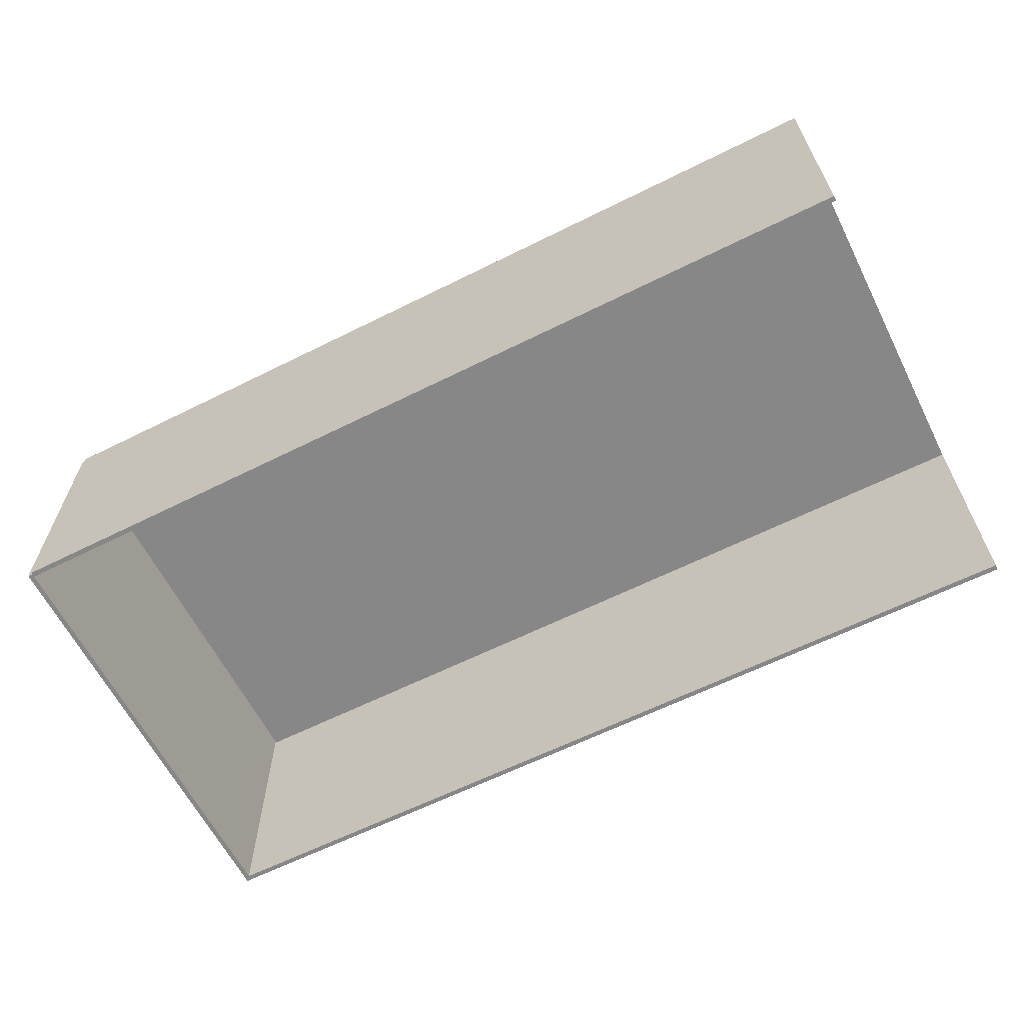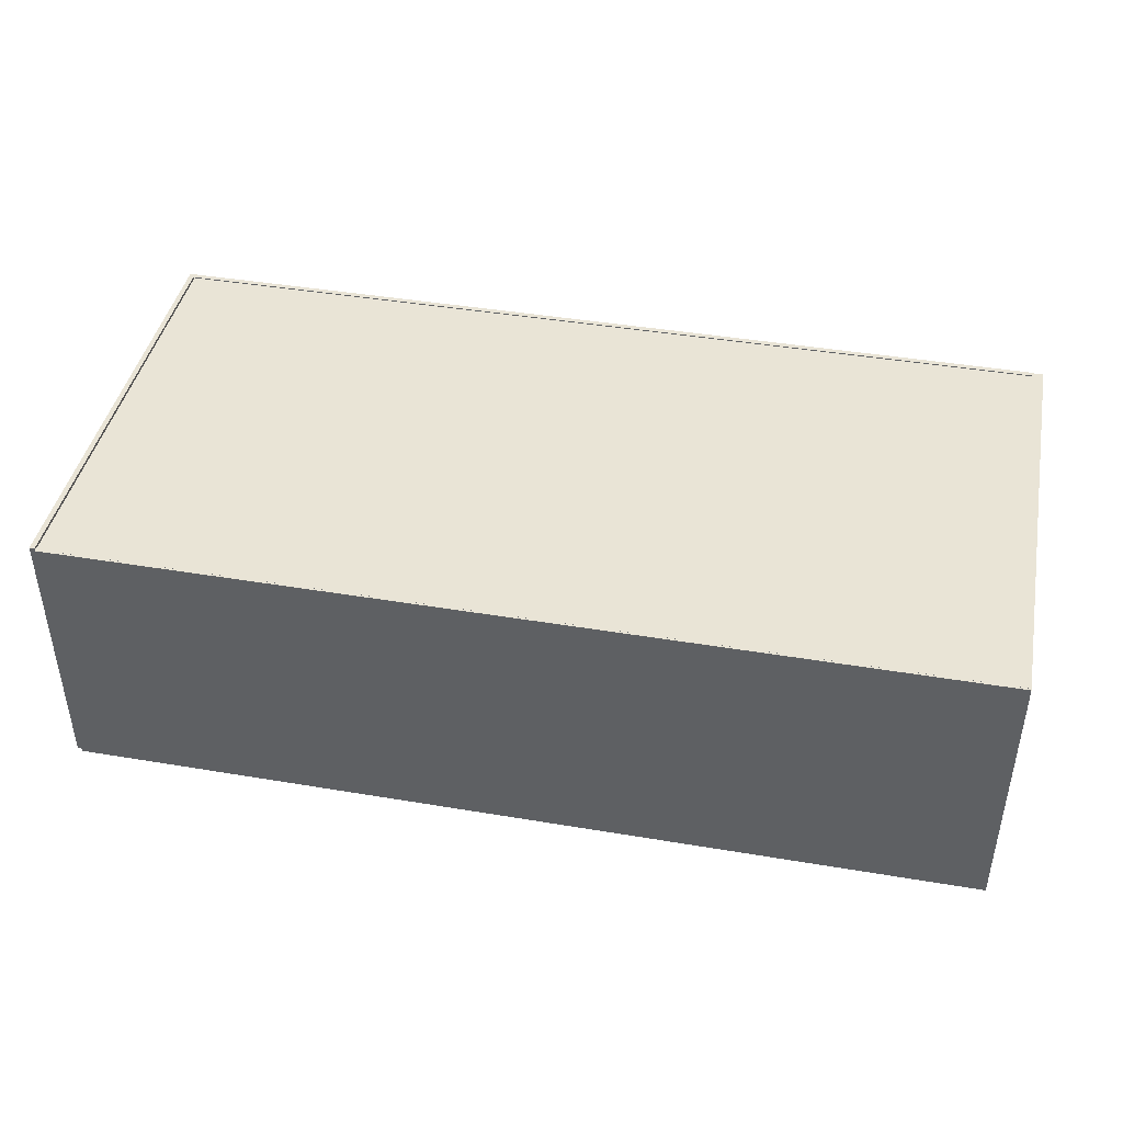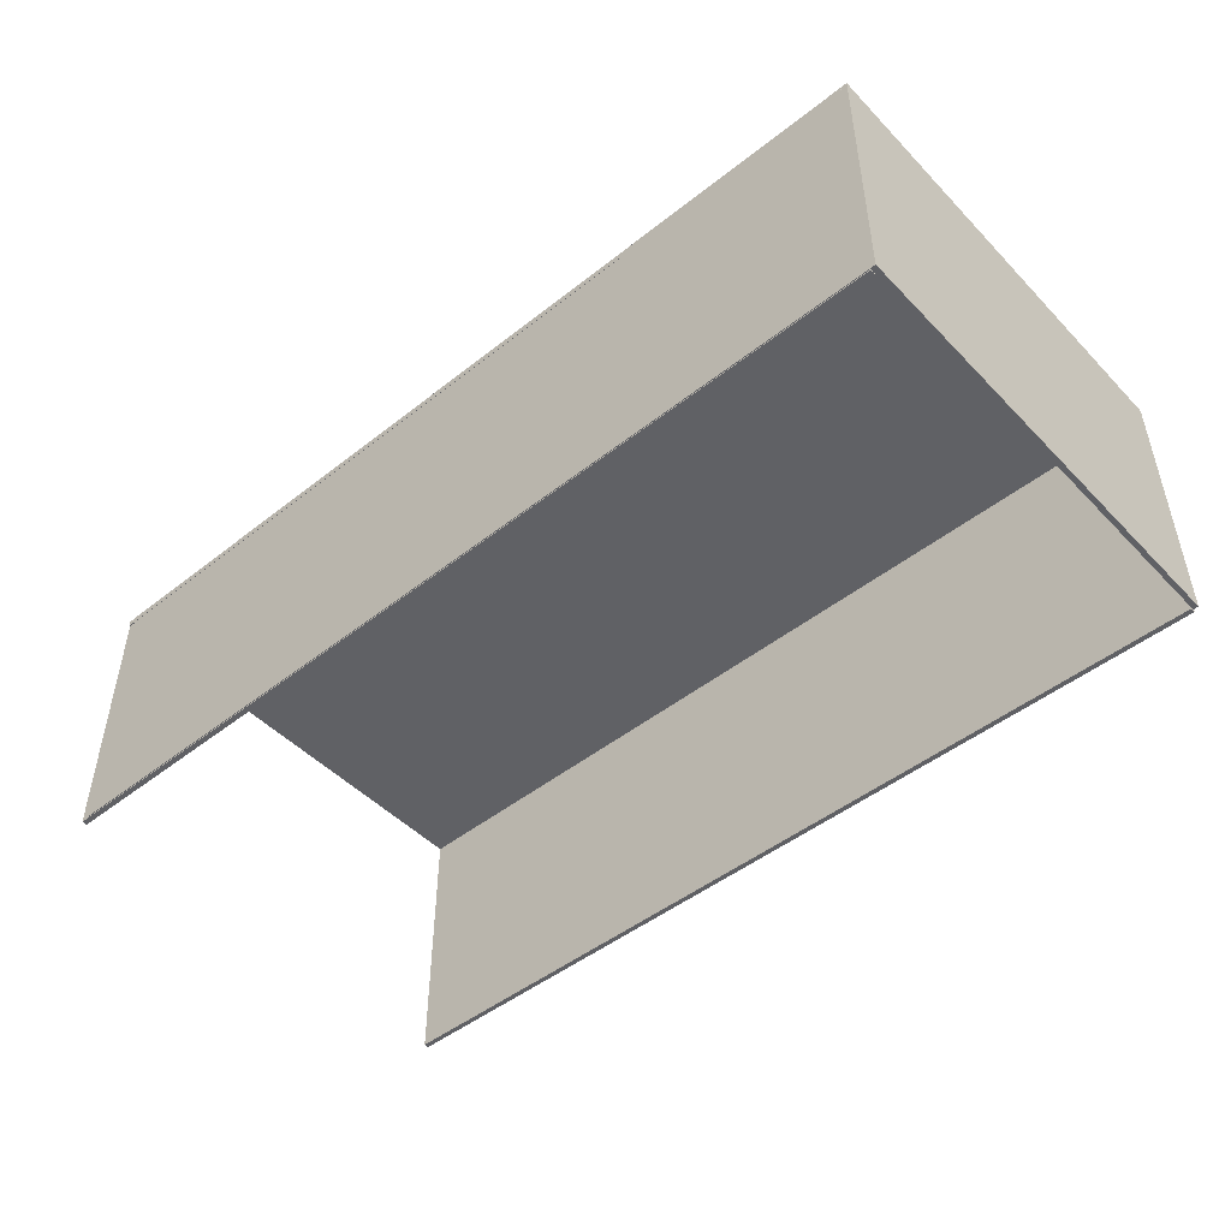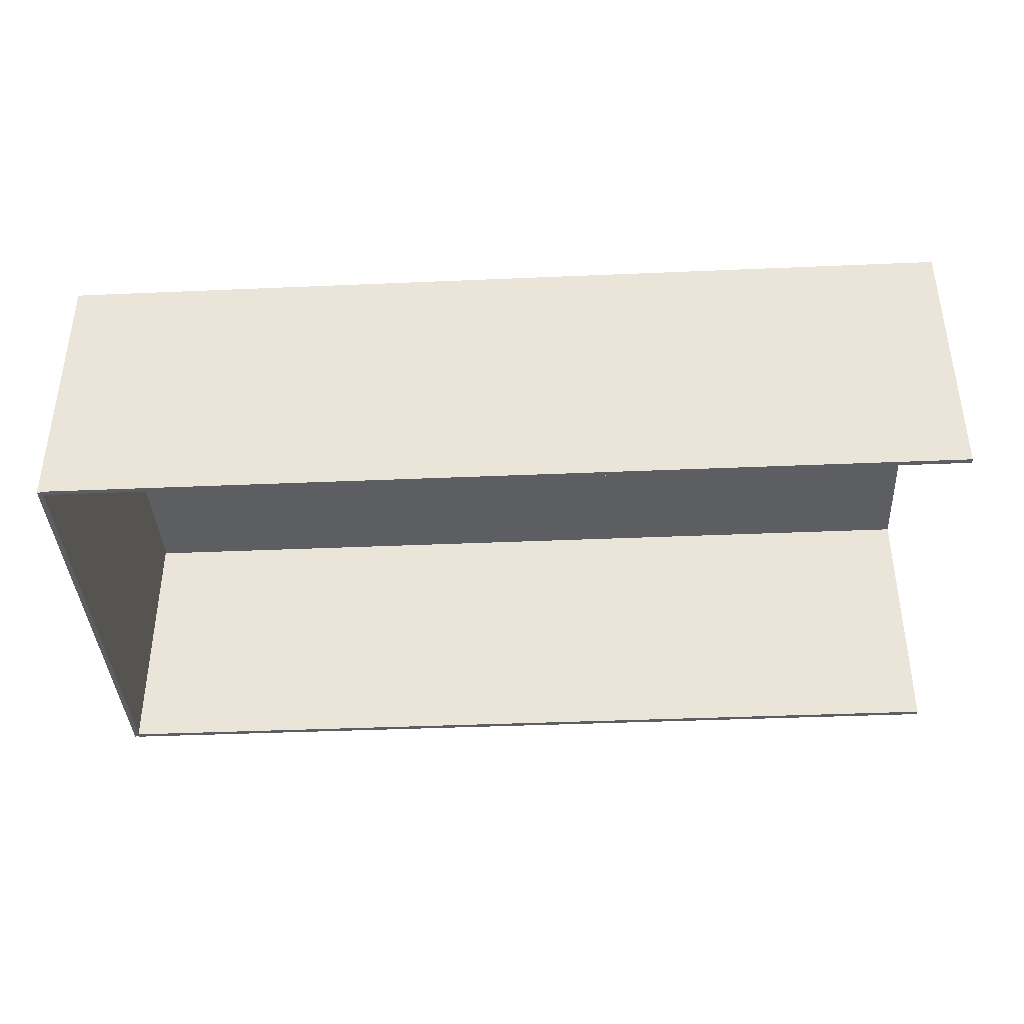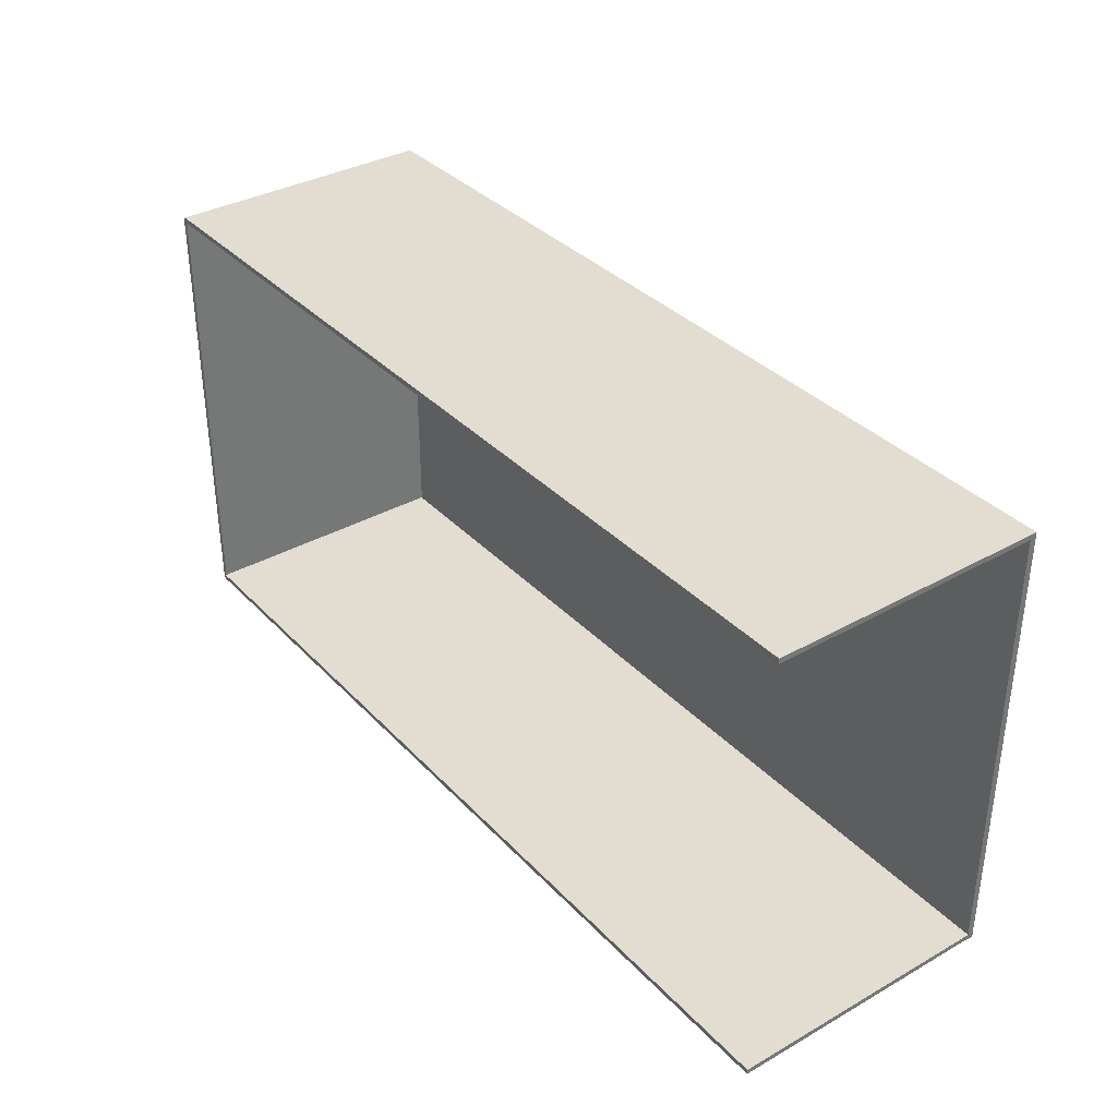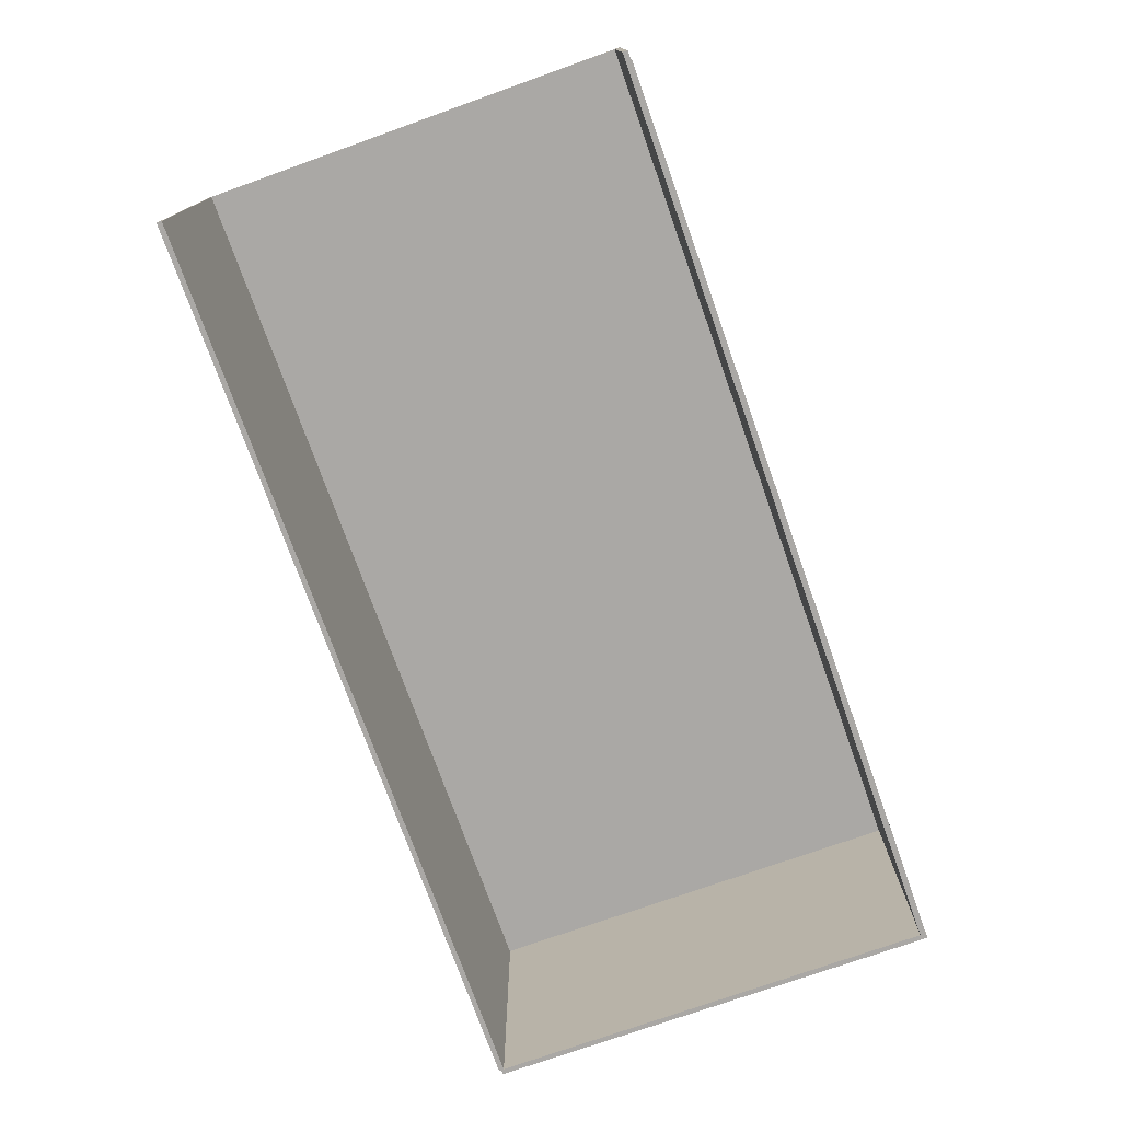
<metadata>
{"format":"obj","ext":"obj","renderer":"f3d","projection":"perspective","resolution":1024,"background":"white","views":[{"elev":-62.6,"azim":26.8,"up":"+Y"},{"elev":42.6,"azim":11.3,"up":"+Y"},{"elev":-48.0,"azim":-138.6,"up":"+Y"},{"elev":-38.9,"azim":3.1,"up":"+Y"},{"elev":35.3,"azim":53.3,"up":"+Z"},{"elev":-75.1,"azim":109.6,"up":"+Y"}]}
</metadata>
<code>
o Room_Cube.001
v -13.89 8.095 6.926
v -13.89 8.289 6.926
v -13.89 8.289 -6.926
v -13.89 8.095 -6.926
v 13.89 8.289 -6.926
v 13.89 8.095 -6.926
v 13.89 8.289 6.926
v 13.89 8.095 6.926
f 1 2 3 4
f 4 3 5 6
f 6 5 7 8
f 8 7 2 1
f 4 6 8 1
f 5 3 2 7
o wall_1_Cube.001
v -13.93 -0.09394 6.926
v -13.93 -0.09394 -6.926
v -13.93 8.316 -6.926
v -13.93 8.316 6.926
v -14.09 -0.09394 -6.926
v -14.09 8.316 -6.926
v -14.09 -0.09394 6.926
v -14.09 8.316 6.926
f 9 10 11 12
f 10 13 14 11
f 13 15 16 14
f 15 9 12 16
f 10 9 15 13
f 14 16 12 11
o wall_3_Cube.002
v 13.89 -0.1233 6.835
v -13.92 -0.1233 6.835
v -13.92 8.287 6.835
v 13.89 8.287 6.835
v -13.92 -0.1233 6.992
v -13.92 8.287 6.992
v 13.89 -0.1233 6.992
v 13.89 8.287 6.992
f 17 18 19 20
f 18 21 22 19
f 21 23 24 22
f 23 17 20 24
f 18 17 23 21
f 22 24 20 19
o wall_3_Cube.001_wall_3_Cube.003
v 13.89 -0.1233 -6.899
v -13.92 -0.1233 -6.899
v -13.92 8.287 -6.899
v 13.89 8.287 -6.899
v -13.92 -0.1233 -6.742
v -13.92 8.287 -6.742
v 13.89 -0.1233 -6.742
v 13.89 8.287 -6.742
f 25 26 27 28
f 26 29 30 27
f 29 31 32 30
f 31 25 28 32
f 26 25 31 29
f 30 32 28 27
o wall_1_Cube.003
v -13.93 -0.09394 6.926
v -13.93 -0.09394 -6.926
v -13.93 8.316 -6.926
v -13.93 8.316 6.926
v -14.09 -0.09394 -6.926
v -14.09 8.316 -6.926
v -14.09 -0.09394 6.926
v -14.09 8.316 6.926
f 33 34 35 36
f 34 37 38 35
f 37 39 40 38
f 39 33 36 40
f 34 33 39 37
f 38 40 36 35
o wall_3_Cube.005
v 13.62 -0.09394 -6.921
v -14.07 -0.09394 -6.921
v -14.07 8.316 -6.921
v 13.62 8.316 -6.921
v -14.07 -0.09394 -6.764
v -14.07 8.316 -6.764
v 13.62 -0.09394 -6.764
v 13.62 8.316 -6.764
f 41 42 43 44
f 42 45 46 43
f 45 47 48 46
f 47 41 44 48
f 42 41 47 45
f 46 48 44 43

</code>
